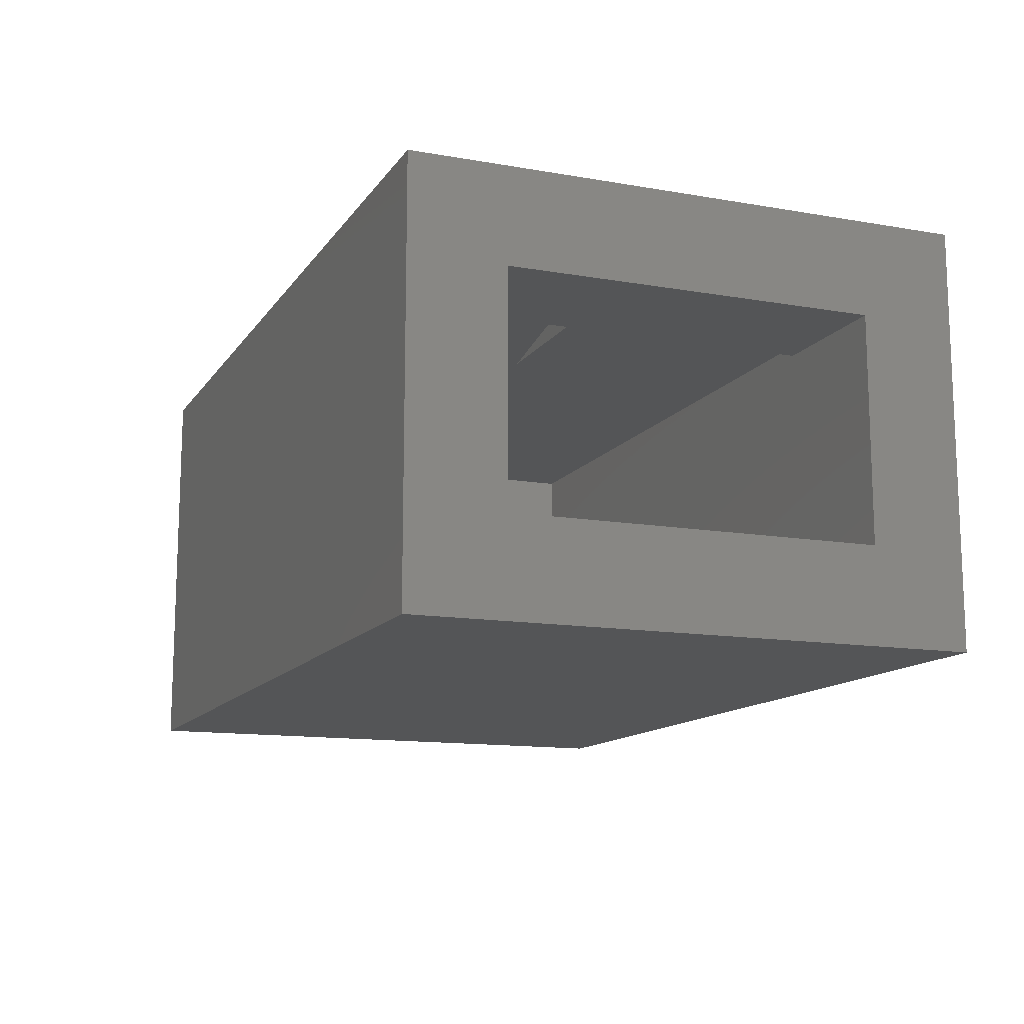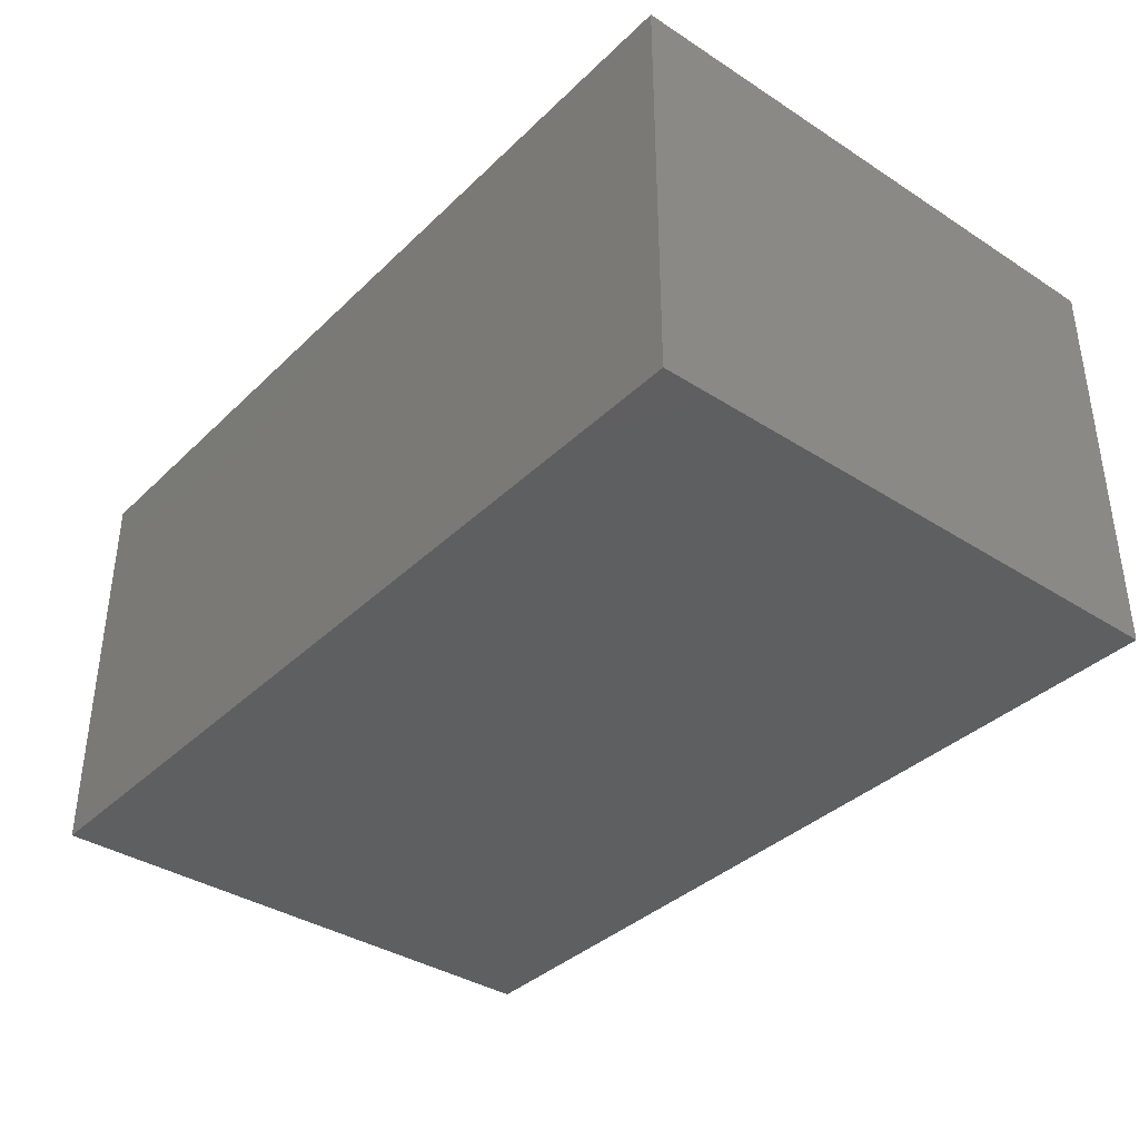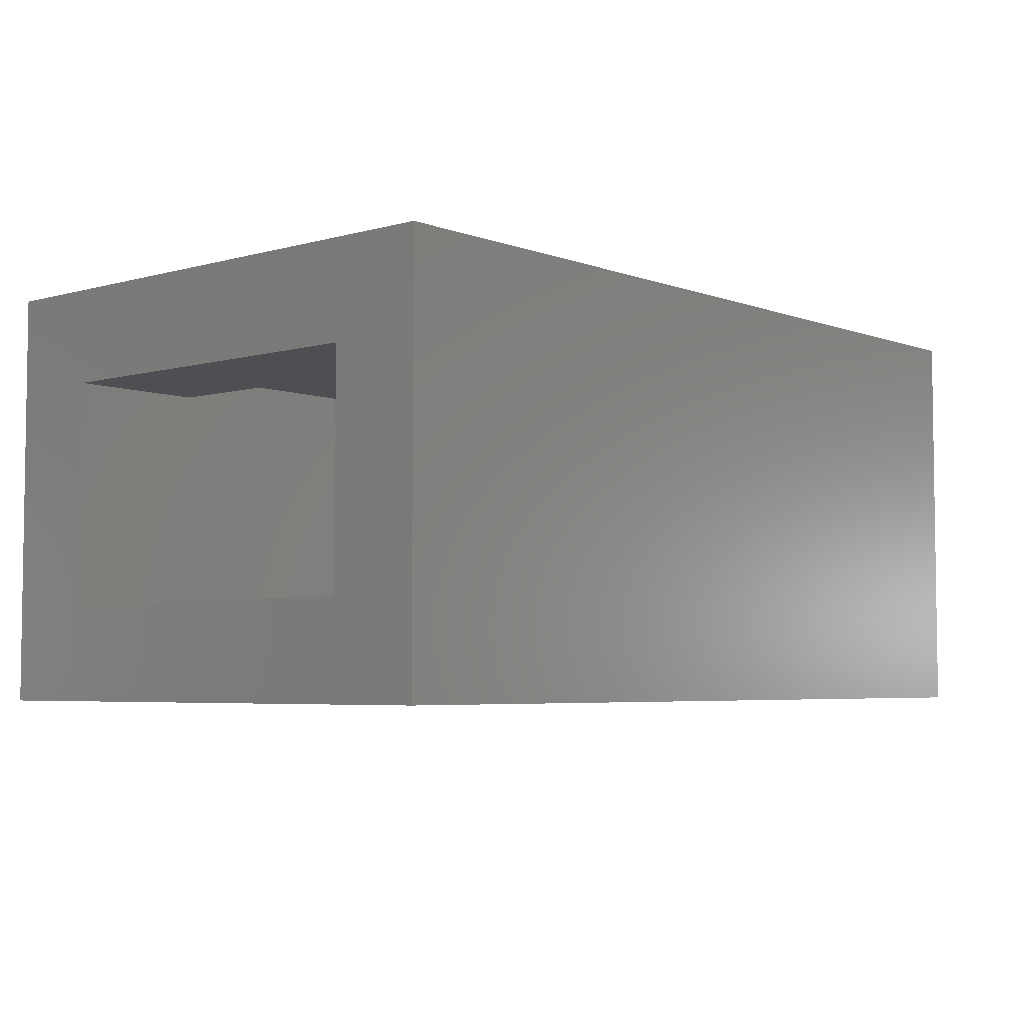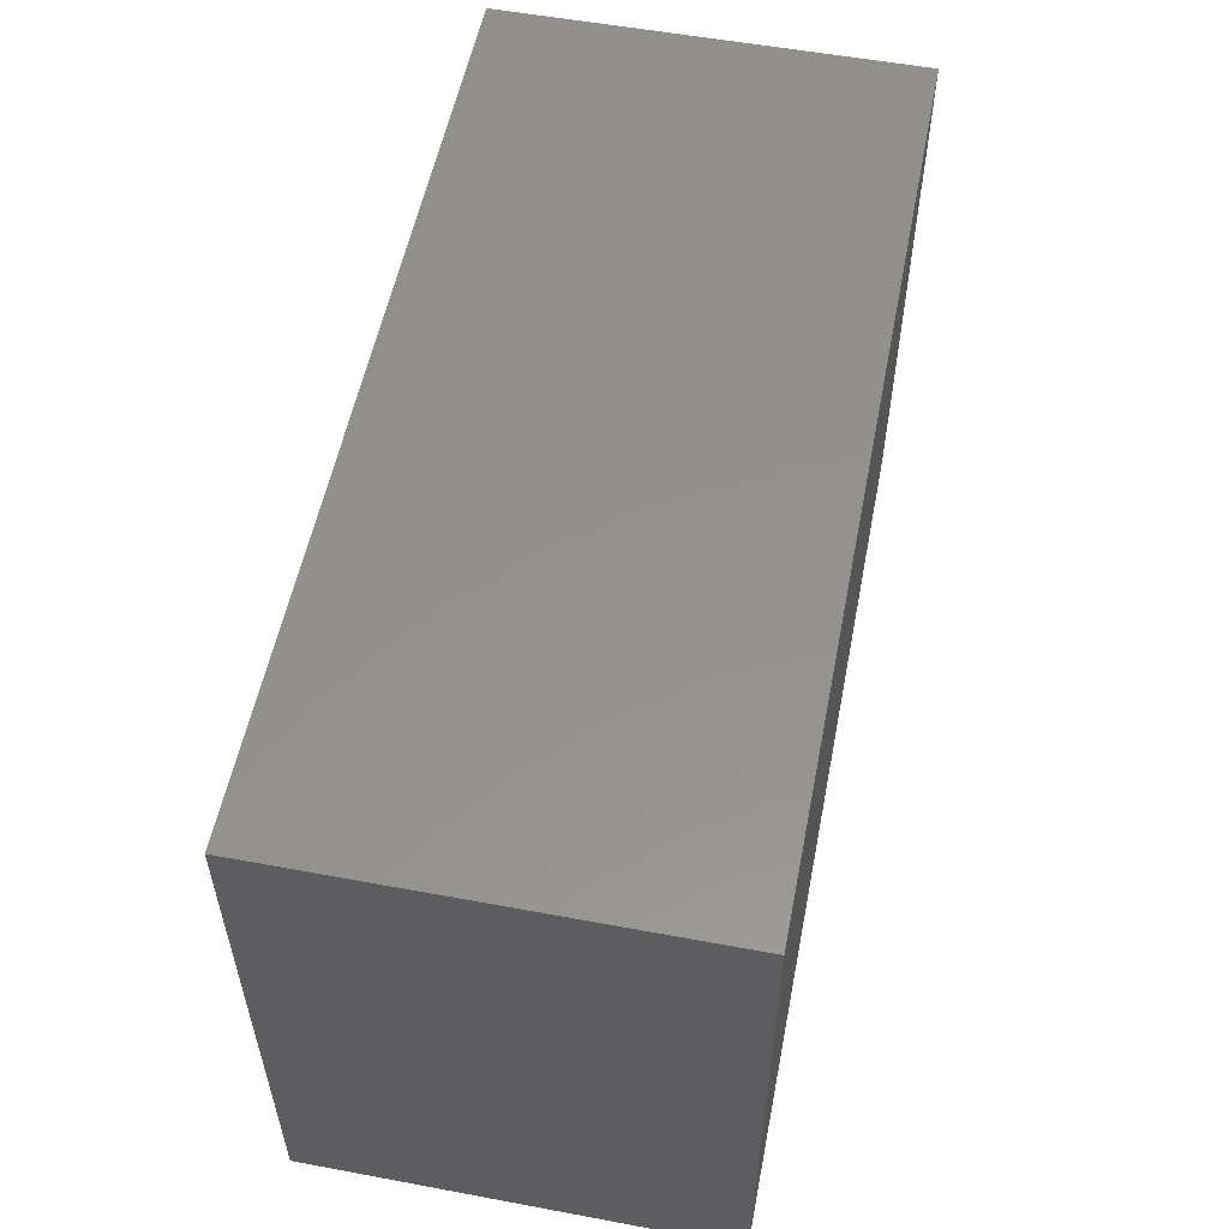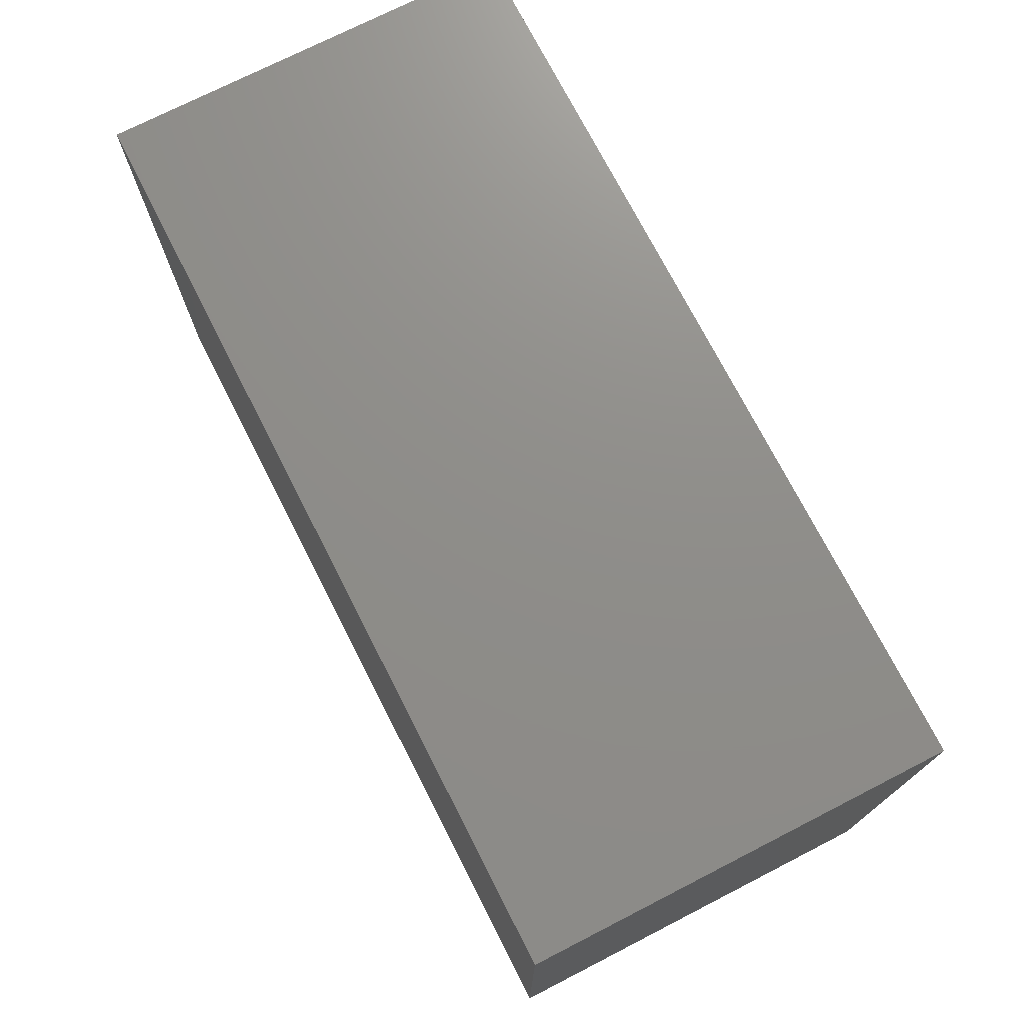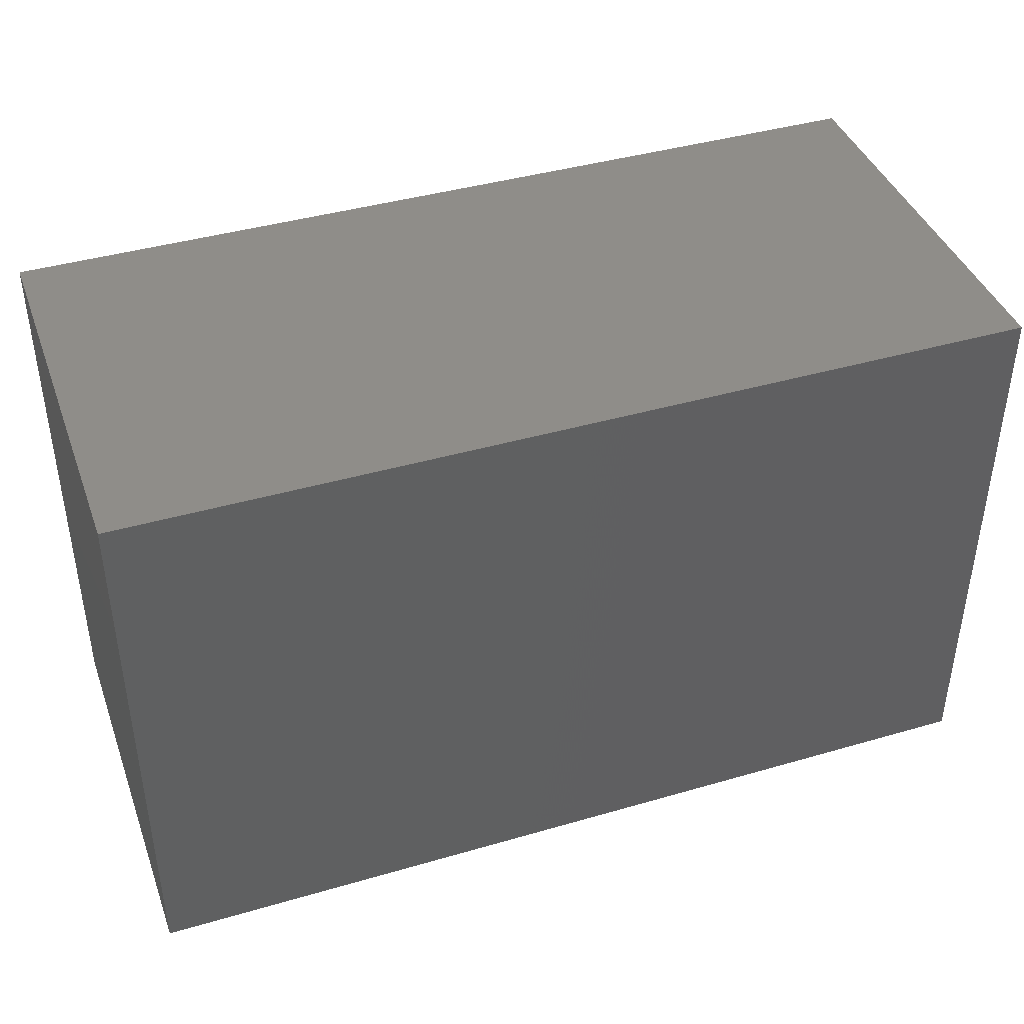
<metadata>
{"format":"stl","ext":"stl","renderer":"f3d","projection":"perspective","resolution":1024,"background":"white","views":[{"elev":-13.0,"azim":-111.8,"up":"+Z"},{"elev":-37.3,"azim":50.5,"up":"+Z"},{"elev":-4.8,"azim":-49.0,"up":"+Z"},{"elev":55.1,"azim":101.1,"up":"+Y"},{"elev":73.7,"azim":62.9,"up":"+Y"},{"elev":41.4,"azim":160.6,"up":"+Y"}]}
</metadata>
<code>
# stl→obj: 94 verts, 184 faces
v 0.125 0 0.125
v 0.125 6.939e-18 0.25
v 0.75 3.469e-17 0.125
v 0.75 4.163e-17 0.25
v 0.7447 0.3611 0.25
v 0.7307 0.3726 0.25
v 0.7361 0.3697 0.25
v 0.7408 0.3658 0.25
v 0.7188 0.375 0.25
v 0.7248 0.3744 0.25
v 0.125 0.125 0.25
v 0.125 0.25 0.25
v 0.125 0.375 0.25
v 0.7476 0.3557 0.25
v 0.7494 0.3498 0.25
v 0.75 0.3438 0.25
v 0.75 0.3438 0.125
v 0.75 0.25 0.125
v 0.75 0.125 0.125
v 0.7447 0.3611 0.125
v 0.7476 0.3557 0.125
v 0.7494 0.3498 0.125
v 0.7408 0.3658 0.125
v 0.7361 0.3697 0.125
v 0.7307 0.3726 0.125
v 0.7248 0.3744 0.125
v 0.7188 0.375 0.125
v 0.125 0.375 0.125
v 0.2422 0.25 0.2266
v 0.2422 0.125 0.2266
v 0.7266 0.25 0.1297
v 0.7266 0.125 0.1297
v 0 0.3555 0.2266
v 0.125 0.3555 0.2266
v 0.125 0.25 0.2266
v 0.125 0.125 0.2266
v 0.125 0.02344 0.2266
v 0 0.02344 0.2266
v 0.7266 0.3555 0.125
v 0.7266 0.3555 0.02344
v 0.7266 0.25 0.125
v 0.7266 0.125 0.125
v 0.7266 0.02344 0.02344
v 0.7266 0.02344 0.125
v 0.125 0.3555 0.125
v 0.125 0.02344 0.125
v 0.7812 0.25 0.09375
v 0.7812 0.25 0.2812
v 0.7578 0.25 0.09375
v 0.7578 0.25 0.2578
v 0.09375 0.25 0.2812
v 0.09375 0.25 0.2578
v 0.03125 0.3868 0.2578
v 0.03125 -0.007812 0.2578
v 0.09375 -0.007812 0.2578
v 0.09375 0.1562 0.2578
v 0.09375 0.3868 0.2578
v 0.7578 0.1562 0.2578
v 0.03125 0.3868 -0.007812
v 0.09375 0.3868 0.09375
v 0.7578 0.3868 -0.007812
v 0.7578 0.3868 0.09375
v 0.7812 0.4062 0.2812
v 0.7812 0.4062 0.09375
v 0.09375 0.4062 0.2812
v 0.09375 0.4062 0.09375
v 0.7578 0.1562 0.09375
v 0.7578 -0.007812 0.09375
v 0.7578 -0.007812 -0.007812
v 0.7812 0.1562 0.09375
v 0.7812 -0.03125 0.09375
v 0.09375 -0.03125 0.09375
v 0.09375 -0.007812 0.09375
v 0.09375 0.1562 0.2812
v 0.7812 0.1562 0.2812
v 0.09375 -0.03125 0.2812
v 0.03125 -0.007812 -0.007812
v 0.03125 0.4102 -0.03125
v 0.03125 -0.03125 -0.03125
v 0.03125 -0.03125 0.2812
v 0.03125 0.4102 0.2812
v 0.7812 0.4102 0.2812
v 0.7812 0.4102 -0.03125
v 0.7812 -0.03125 -0.03125
v 0 0.3555 0.02344
v 0 0.02344 0.02344
v 0 -0.0625 0.3125
v 0 -0.0625 -0.0625
v 0 0.4414 -0.0625
v 0 0.4414 0.3125
v 0.8125 -0.0625 0.3125
v 0.8125 -0.0625 -0.0625
v 0.8125 0.4414 0.3125
v 0.8125 0.4414 -0.0625
f 1 2 3
f 3 2 4
f 5 6 7
f 5 7 8
f 9 10 2
f 9 2 11
f 9 11 12
f 9 12 13
f 10 6 5
f 10 5 14
f 10 14 15
f 10 15 16
f 10 16 4
f 10 4 2
f 4 16 17
f 4 17 18
f 4 18 19
f 4 19 3
f 8 20 5
f 5 20 21
f 5 21 14
f 14 21 22
f 14 22 15
f 15 22 17
f 15 17 16
f 20 8 23
f 23 8 7
f 23 7 24
f 24 7 6
f 24 6 25
f 25 6 10
f 25 10 26
f 26 10 9
f 26 9 27
f 27 9 28
f 28 9 13
f 12 11 29
f 29 11 30
f 31 32 18
f 18 32 19
f 33 34 35
f 33 35 36
f 33 36 37
f 33 37 38
f 35 29 36
f 36 29 30
f 39 40 41
f 31 41 32
f 42 32 41
f 42 41 40
f 42 40 43
f 42 43 44
f 32 42 19
f 11 36 30
f 18 41 31
f 29 35 12
f 17 21 18
f 17 22 21
f 39 41 25
f 39 25 26
f 39 26 27
f 39 27 28
f 39 28 45
f 41 18 21
f 41 21 20
f 41 20 23
f 41 23 24
f 41 24 25
f 19 42 3
f 3 42 44
f 3 44 1
f 1 44 46
f 36 11 37
f 37 11 2
f 37 2 46
f 46 2 1
f 12 35 13
f 13 35 34
f 13 34 28
f 28 34 45
f 47 48 49
f 49 48 50
f 48 51 50
f 50 51 52
f 53 54 55
f 53 55 56
f 53 56 52
f 53 52 57
f 52 56 50
f 50 56 58
f 53 57 59
f 59 57 60
f 59 60 61
f 61 60 62
f 63 64 65
f 65 64 66
f 51 65 52
f 52 65 57
f 65 66 57
f 57 66 60
f 51 48 65
f 65 48 63
f 48 47 63
f 63 47 64
f 66 64 60
f 60 64 62
f 64 47 62
f 62 47 49
f 61 62 49
f 61 49 67
f 61 67 68
f 61 68 69
f 50 58 49
f 49 58 67
f 70 71 67
f 67 71 68
f 71 72 68
f 68 72 73
f 74 75 56
f 56 75 58
f 75 70 58
f 58 70 67
f 56 55 74
f 74 55 76
f 55 73 76
f 76 73 72
f 69 68 77
f 77 68 73
f 77 73 54
f 54 73 55
f 59 61 77
f 77 61 69
f 78 77 79
f 79 77 54
f 79 54 80
f 77 78 59
f 59 78 81
f 59 81 53
f 53 81 80
f 53 80 54
f 82 81 83
f 83 81 78
f 75 74 82
f 82 74 81
f 74 76 81
f 81 76 80
f 84 79 71
f 71 79 72
f 79 80 72
f 72 80 76
f 78 79 83
f 83 79 84
f 82 83 75
f 75 83 70
f 83 84 70
f 70 84 71
f 33 85 34
f 34 85 45
f 85 40 45
f 45 40 39
f 43 86 44
f 44 86 46
f 86 38 46
f 46 38 37
f 87 38 88
f 88 38 86
f 88 86 89
f 89 86 85
f 89 85 90
f 90 85 33
f 90 33 87
f 87 33 38
f 85 86 40
f 40 86 43
f 87 88 91
f 91 88 92
f 91 92 93
f 93 92 94
f 93 94 90
f 90 94 89
f 89 94 88
f 88 94 92
f 90 87 93
f 93 87 91

</code>
